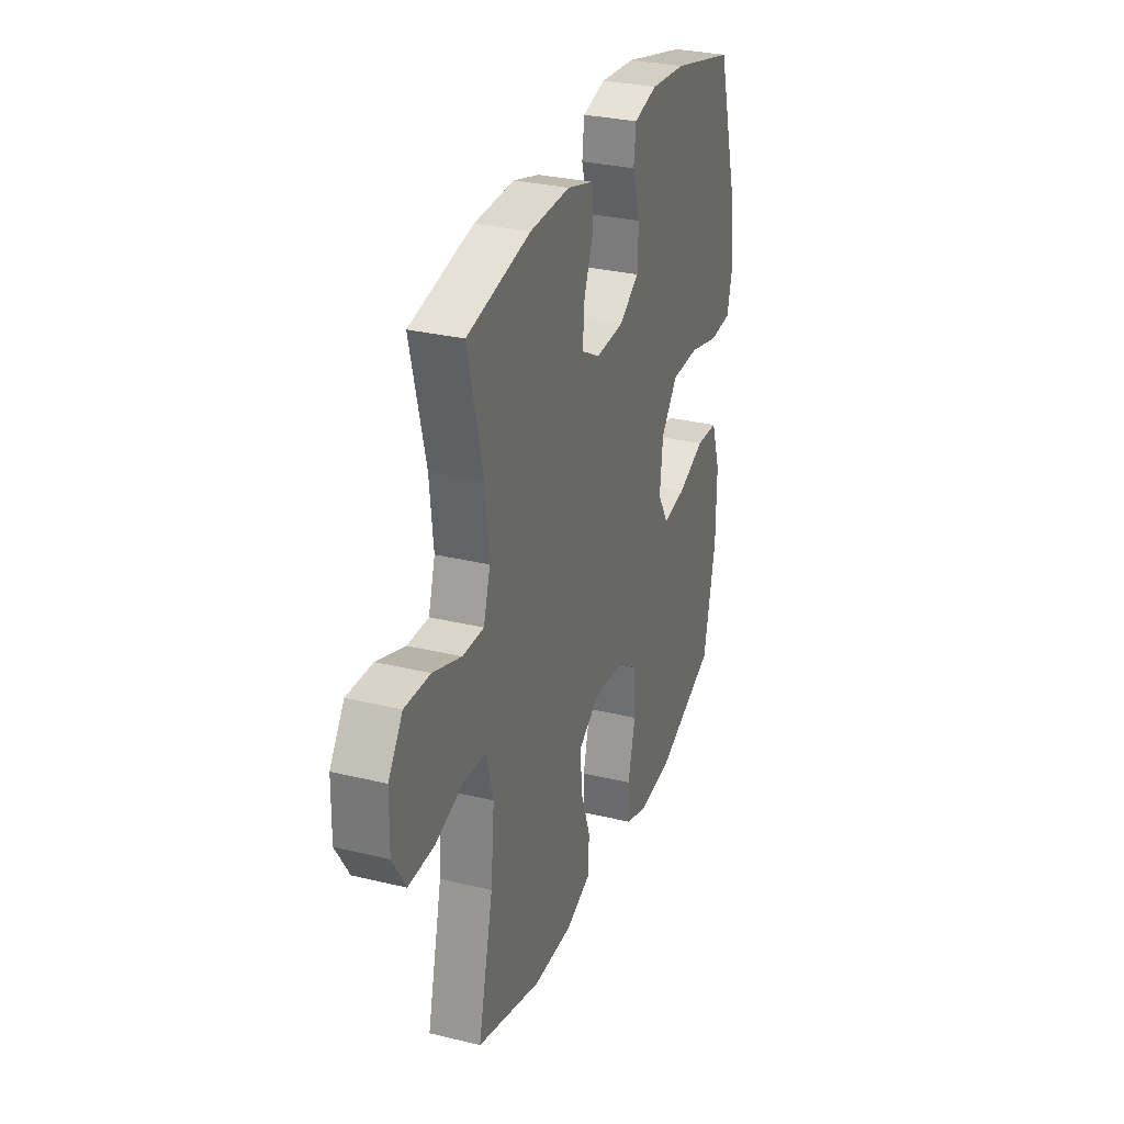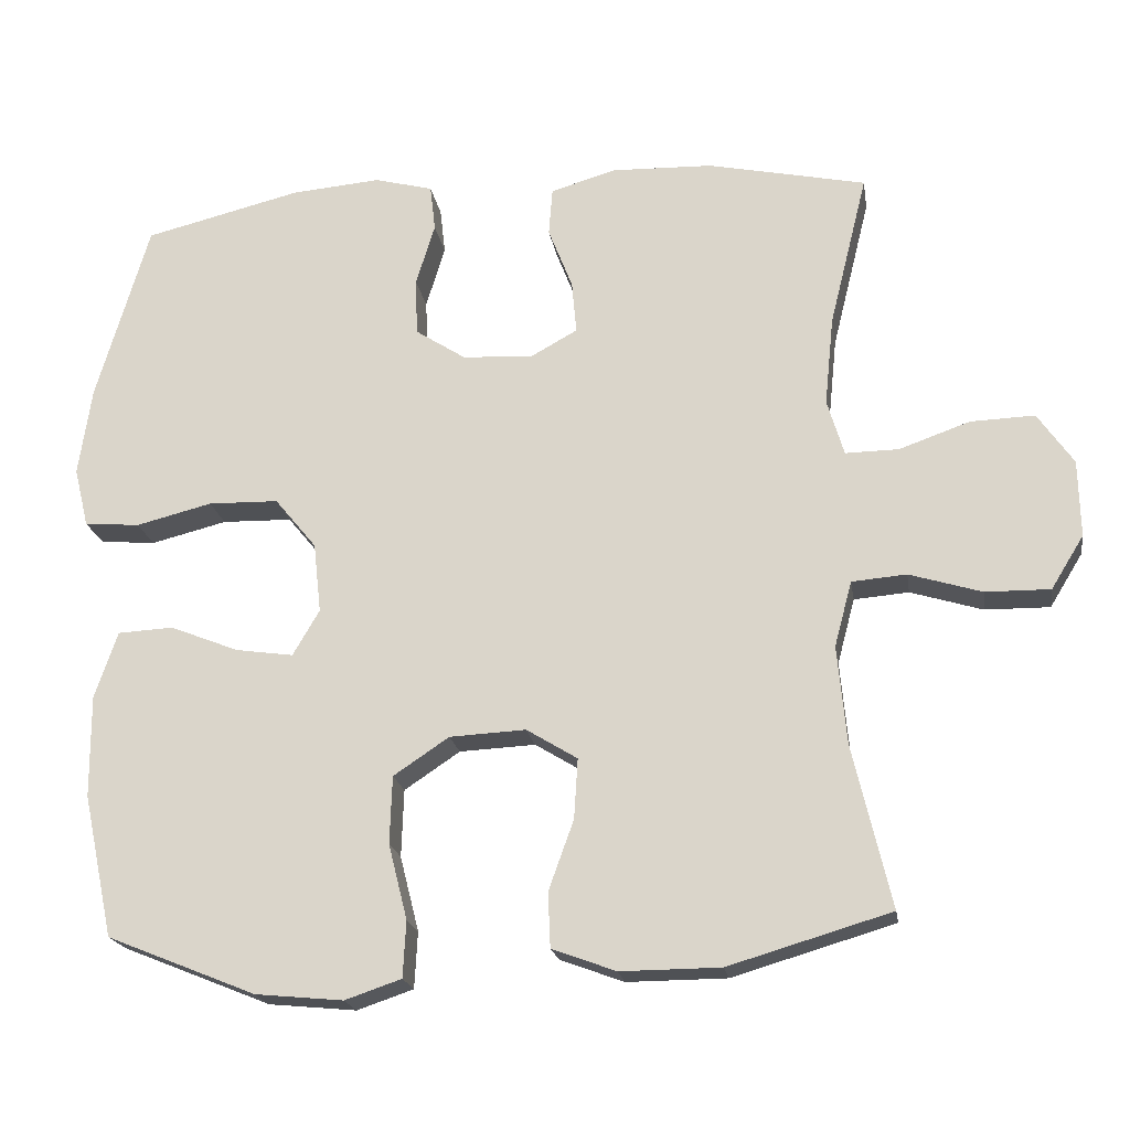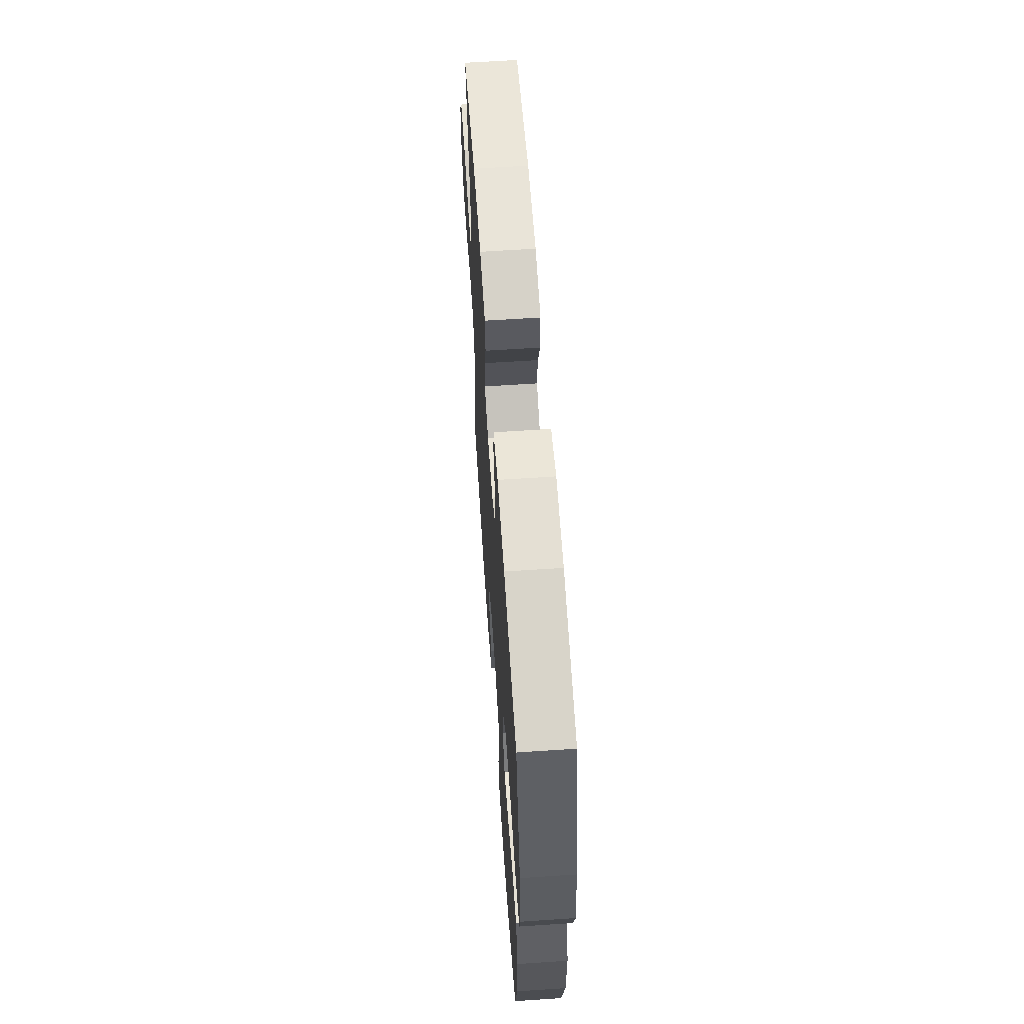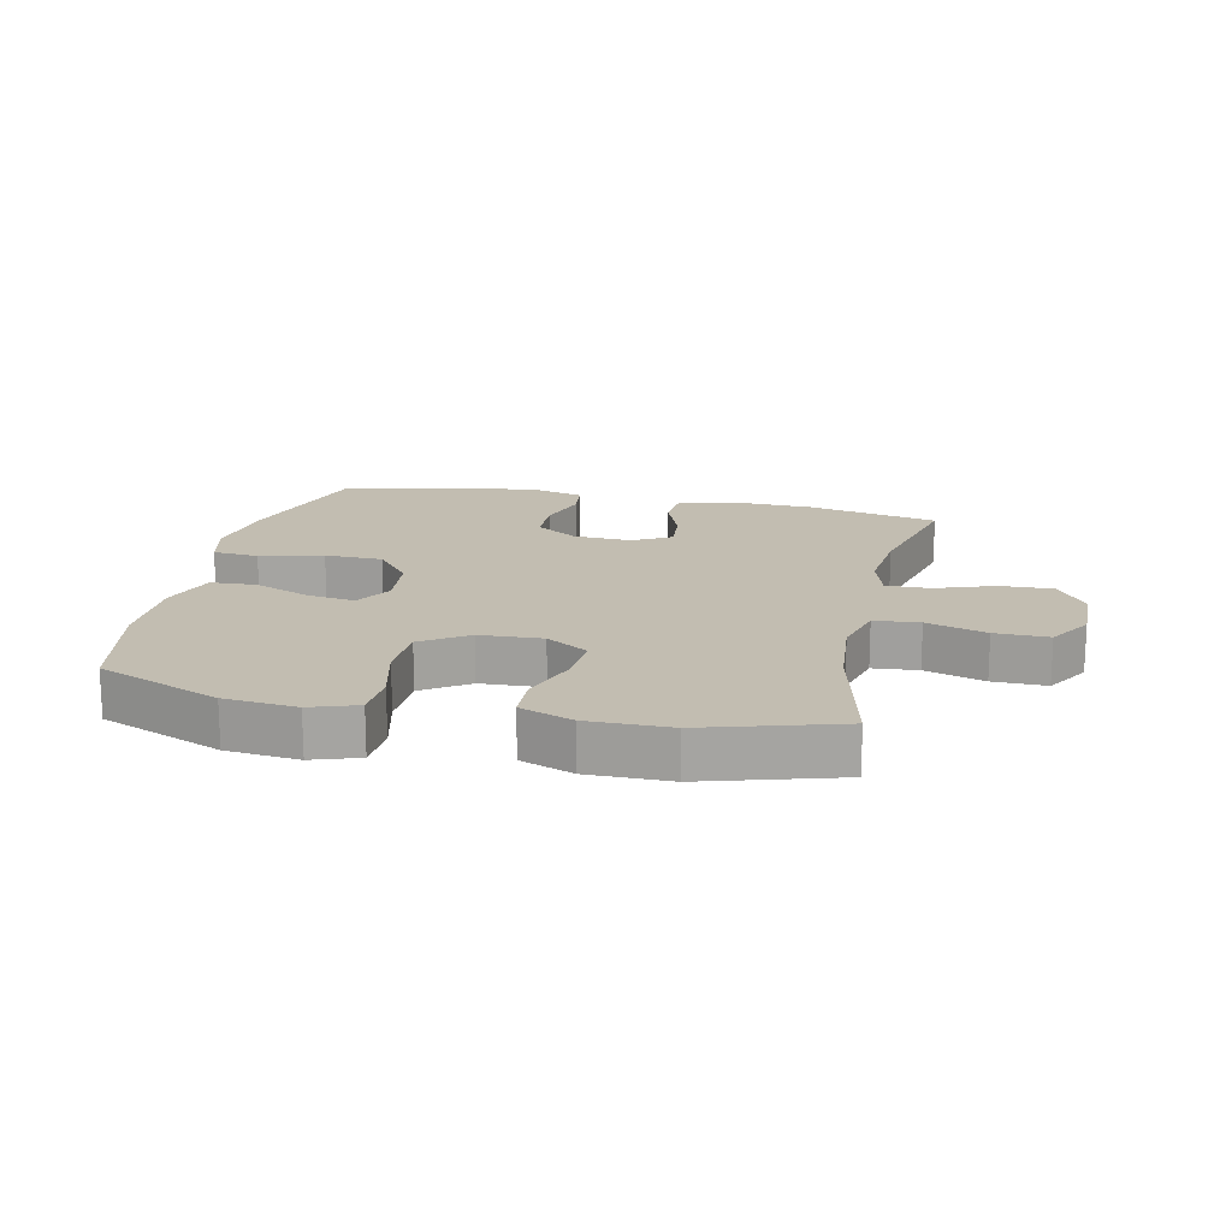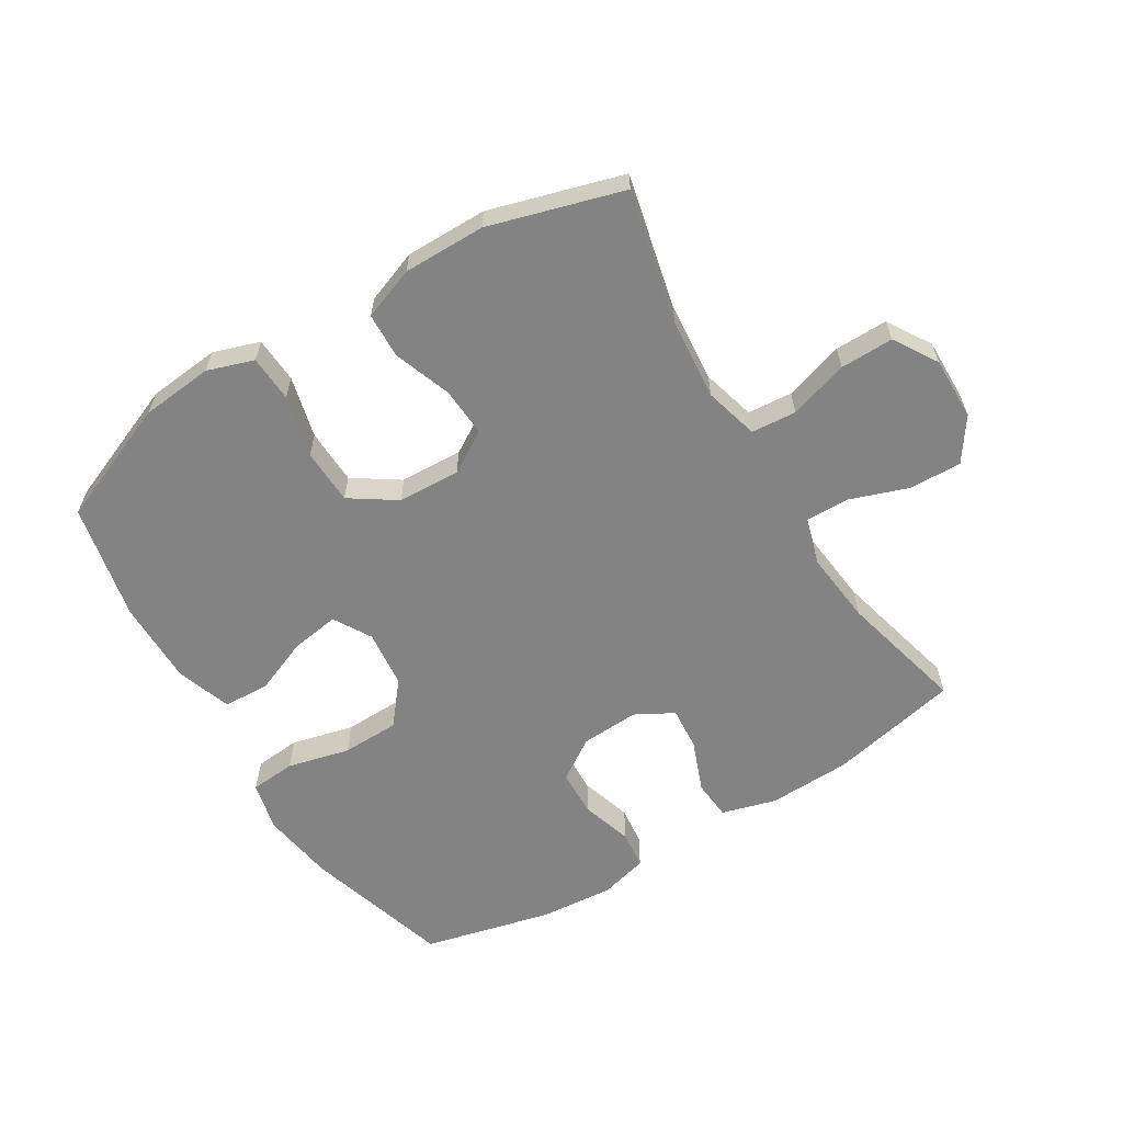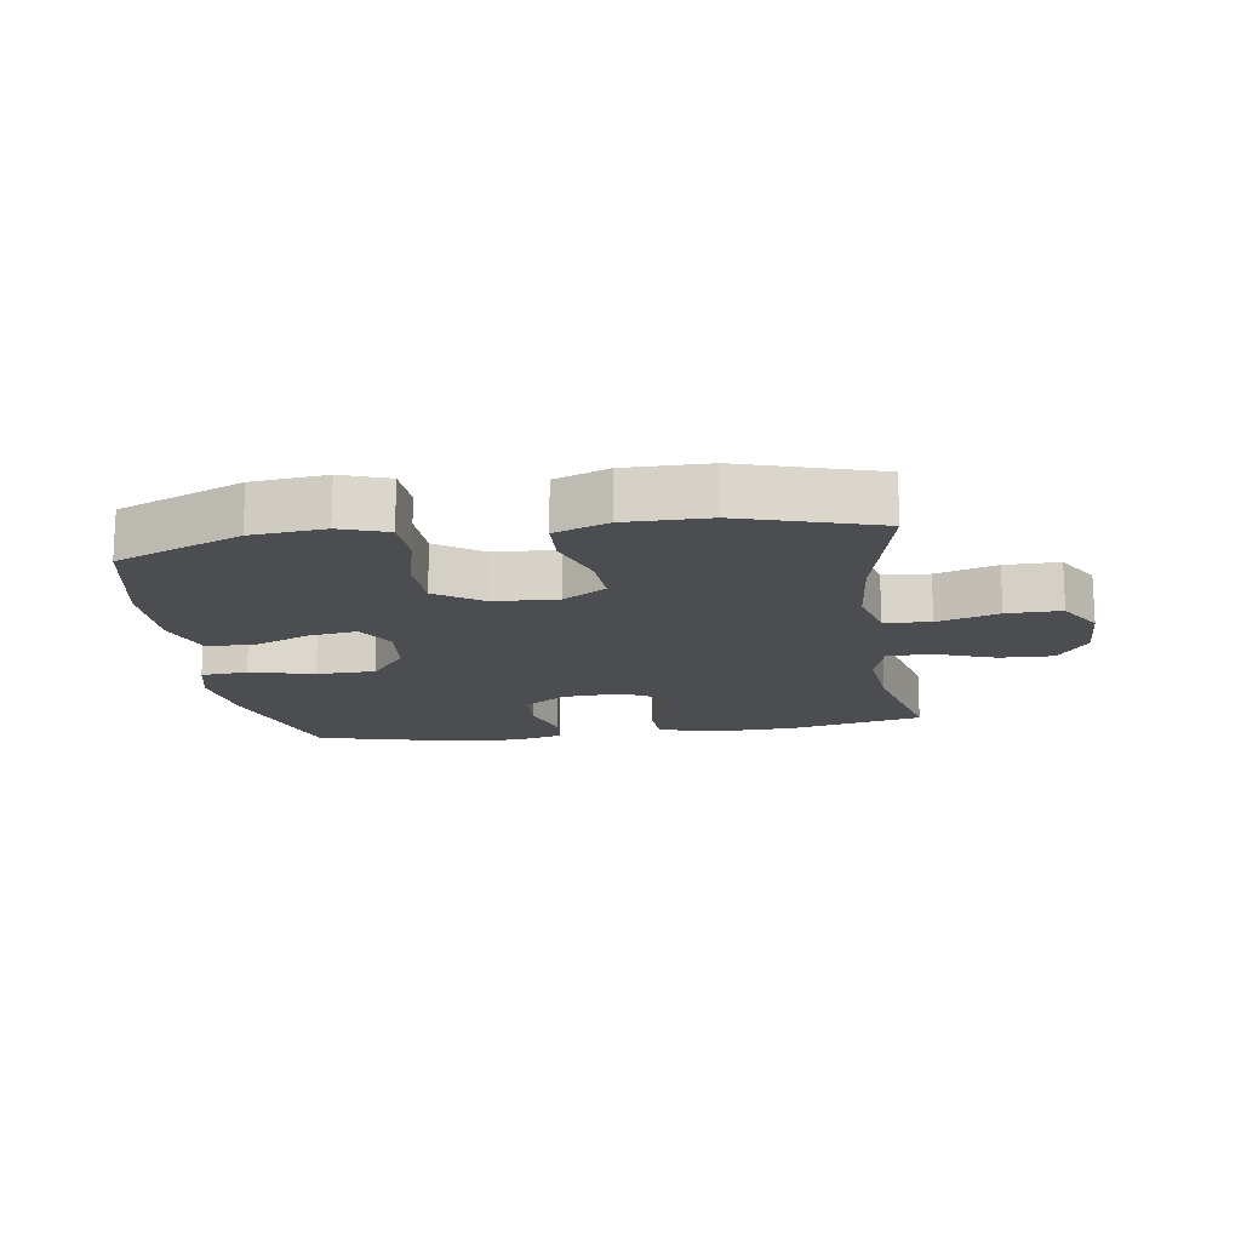
<metadata>
{"format":"obj","ext":"obj","renderer":"f3d","projection":"perspective","resolution":1024,"background":"white","views":[{"elev":30.0,"azim":-70.5,"up":"+Z"},{"elev":-20.0,"azim":-171.1,"up":"+Z"},{"elev":62.0,"azim":86.1,"up":"+Z"},{"elev":17.0,"azim":-167.6,"up":"+Y"},{"elev":-61.1,"azim":-148.4,"up":"+Y"},{"elev":-16.0,"azim":-171.7,"up":"+Y"}]}
</metadata>
<code>
v -0.5 0.07 -0.5
v -0.45 0.07 -0.287
v -0.438 0.07 -0.157
v -0.461 0.07 -0.071
v -0.533 0.07 -0.065
v -0.628 0.07 -0.094
v -0.713 0.07 -0.095
v -0.756 0.07 -0.025
v -0.754 0.07 0.076
v -0.707 0.07 0.144
v -0.623 0.07 0.141
v -0.53 0.07 0.108
v -0.46 0.07 0.107
v -0.438 0.07 0.181
v -0.45 0.07 0.298
v -0.5 0.07 0.5
v -0.292 0.07 0.544
v -0.16 0.07 0.548
v -0.073 0.07 0.523
v -0.068 0.07 0.46
v -0.1 0.07 0.378
v -0.106 0.07 0.309
v -0.045 0.07 0.275
v 0.048 0.07 0.28
v 0.114 0.07 0.323
v 0.117 0.07 0.398
v 0.092 0.07 0.48
v 0.099 0.07 0.541
v 0.176 0.07 0.561
v 0.293 0.07 0.551
v 0.5 0.07 0.5
v 0.569 0.07 0.264
v 0.586 0.07 0.147
v 0.567 0.07 0.069
v 0.494 0.07 0.063
v 0.394 0.07 0.088
v 0.302 0.07 0.086
v 0.247 0.07 0.019
v 0.237 0.07 -0.073
v 0.272 0.07 -0.133
v 0.348 0.07 -0.122
v 0.438 0.07 -0.086
v 0.511 0.07 -0.09
v 0.541 0.07 -0.178
v 0.54 0.07 -0.313
v 0.5 0.07 -0.5
v 0.304 0.07 -0.579
v 0.189 0.07 -0.59
v 0.115 0.07 -0.565
v 0.111 0.07 -0.491
v 0.136 0.07 -0.392
v 0.133 0.07 -0.303
v 0.06 0.07 -0.254
v -0.04 0.07 -0.249
v -0.107 0.07 -0.29
v -0.102 0.07 -0.369
v -0.069 0.07 -0.461
v -0.072 0.07 -0.533
v -0.156 0.07 -0.564
v -0.287 0.07 -0.563
v -0.5 0 -0.5
v -0.45 0 -0.287
v -0.438 0 -0.157
v -0.461 0 -0.071
v -0.533 0 -0.065
v -0.628 0 -0.094
v -0.713 0 -0.095
v -0.756 0 -0.025
v -0.754 0 0.076
v -0.707 0 0.144
v -0.623 0 0.141
v -0.53 0 0.108
v -0.46 0 0.107
v -0.438 0 0.181
v -0.45 0 0.298
v -0.5 0 0.5
v -0.292 0 0.544
v -0.16 0 0.548
v -0.073 0 0.523
v -0.068 0 0.46
v -0.1 0 0.378
v -0.106 0 0.309
v -0.045 0 0.275
v 0.048 0 0.28
v 0.114 0 0.323
v 0.117 0 0.398
v 0.092 0 0.48
v 0.099 0 0.541
v 0.176 0 0.561
v 0.293 0 0.551
v 0.5 0 0.5
v 0.569 0 0.264
v 0.586 0 0.147
v 0.567 0 0.069
v 0.494 0 0.063
v 0.394 0 0.088
v 0.302 0 0.086
v 0.247 0 0.019
v 0.237 0 -0.073
v 0.272 0 -0.133
v 0.348 0 -0.122
v 0.438 0 -0.086
v 0.511 0 -0.09
v 0.541 0 -0.178
v 0.54 0 -0.313
v 0.5 0 -0.5
v 0.304 0 -0.579
v 0.189 0 -0.59
v 0.115 0 -0.565
v 0.111 0 -0.491
v 0.136 0 -0.392
v 0.133 0 -0.303
v 0.06 0 -0.254
v -0.04 0 -0.249
v -0.107 0 -0.29
v -0.102 0 -0.369
v -0.069 0 -0.461
v -0.072 0 -0.533
v -0.156 0 -0.564
v -0.287 0 -0.563
f 59 60 1 2
f 56 57 58 59
f 55 56 59 2
f 54 55 2 3
f 53 54 3 4
f 48 49 50 51
f 48 51 52
f 47 48 52
f 46 47 52
f 45 46 52 53
f 41 42 43 44
f 40 41 44 45
f 33 34 35 36
f 33 36 37
f 32 33 37
f 31 32 37
f 30 31 37 38
f 26 27 28 29
f 25 26 29 30
f 18 19 20 21
f 18 21 22
f 15 16 17 18
f 14 15 18 22
f 13 14 22 23
f 9 10 11 12
f 9 12 13
f 8 9 13
f 5 6 7 8
f 4 5 8 13
f 40 45 53 4
f 25 30 38 39
f 24 25 39
f 13 23 24 39
f 4 13 39 40
f 62 61 120 119
f 119 118 117 116
f 62 119 116 115
f 63 62 115 114
f 64 63 114 113
f 111 110 109 108
f 112 111 108
f 112 108 107
f 112 107 106
f 113 112 106 105
f 104 103 102 101
f 105 104 101 100
f 96 95 94 93
f 97 96 93
f 97 93 92
f 97 92 91
f 98 97 91 90
f 89 88 87 86
f 90 89 86 85
f 81 80 79 78
f 82 81 78
f 78 77 76 75
f 82 78 75 74
f 83 82 74 73
f 72 71 70 69
f 73 72 69
f 73 69 68
f 68 67 66 65
f 73 68 65 64
f 64 113 105 100
f 99 98 90 85
f 99 85 84
f 99 84 83 73
f 100 99 73 64
f 1 61 62 2
f 2 62 63 3
f 3 63 64 4
f 4 64 65 5
f 5 65 66 6
f 6 66 67 7
f 7 67 68 8
f 8 68 69 9
f 9 69 70 10
f 10 70 71 11
f 11 71 72 12
f 12 72 73 13
f 13 73 74 14
f 14 74 75 15
f 15 75 76 16
f 16 76 77 17
f 17 77 78 18
f 18 78 79 19
f 19 79 80 20
f 20 80 81 21
f 21 81 82 22
f 22 82 83 23
f 23 83 84 24
f 24 84 85 25
f 25 85 86 26
f 26 86 87 27
f 27 87 88 28
f 28 88 89 29
f 29 89 90 30
f 30 90 91 31
f 31 91 92 32
f 32 92 93 33
f 33 93 94 34
f 34 94 95 35
f 35 95 96 36
f 36 96 97 37
f 37 97 98 38
f 38 98 99 39
f 39 99 100 40
f 40 100 101 41
f 41 101 102 42
f 42 102 103 43
f 43 103 104 44
f 44 104 105 45
f 45 105 106 46
f 46 106 107 47
f 47 107 108 48
f 48 108 109 49
f 49 109 110 50
f 50 110 111 51
f 51 111 112 52
f 52 112 113 53
f 53 113 114 54
f 54 114 115 55
f 55 115 116 56
f 56 116 117 57
f 57 117 118 58
f 58 118 119 59
f 59 119 120 60
f 60 120 61 1

</code>
